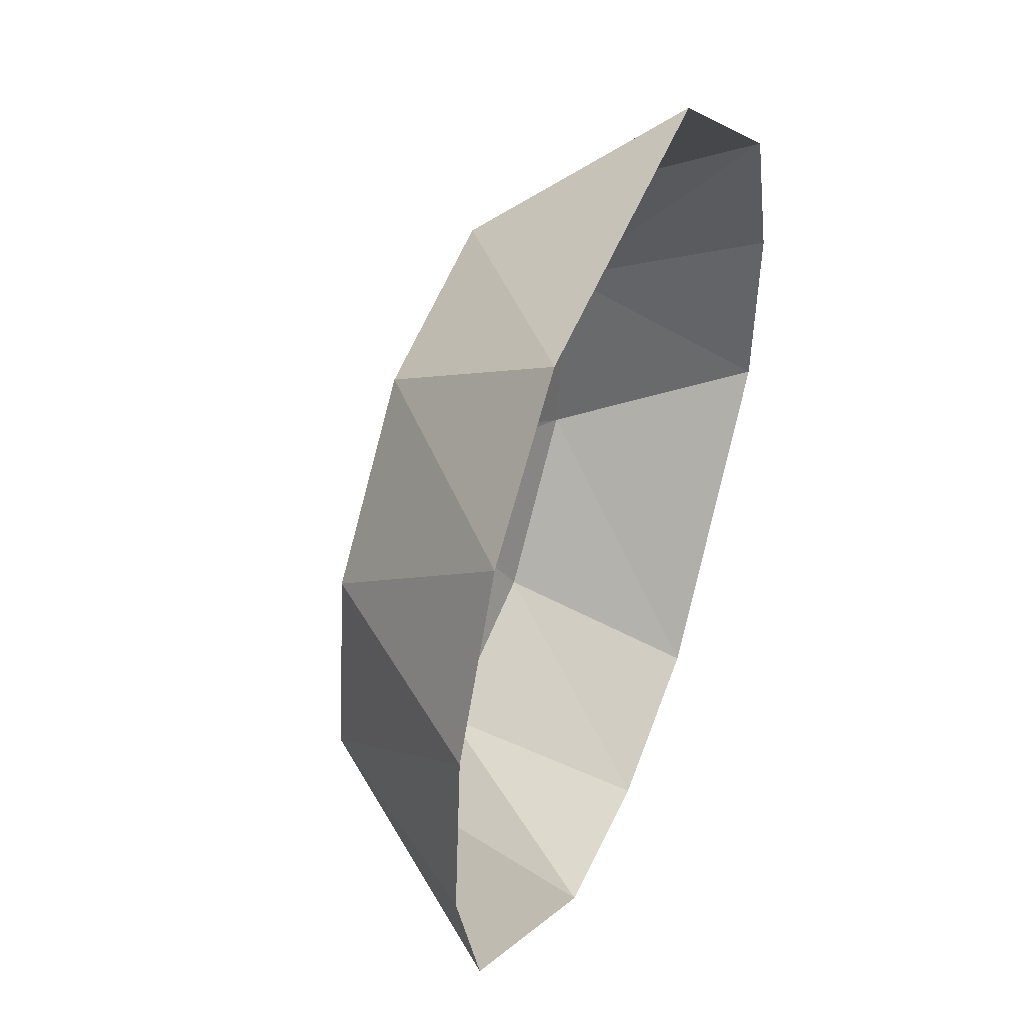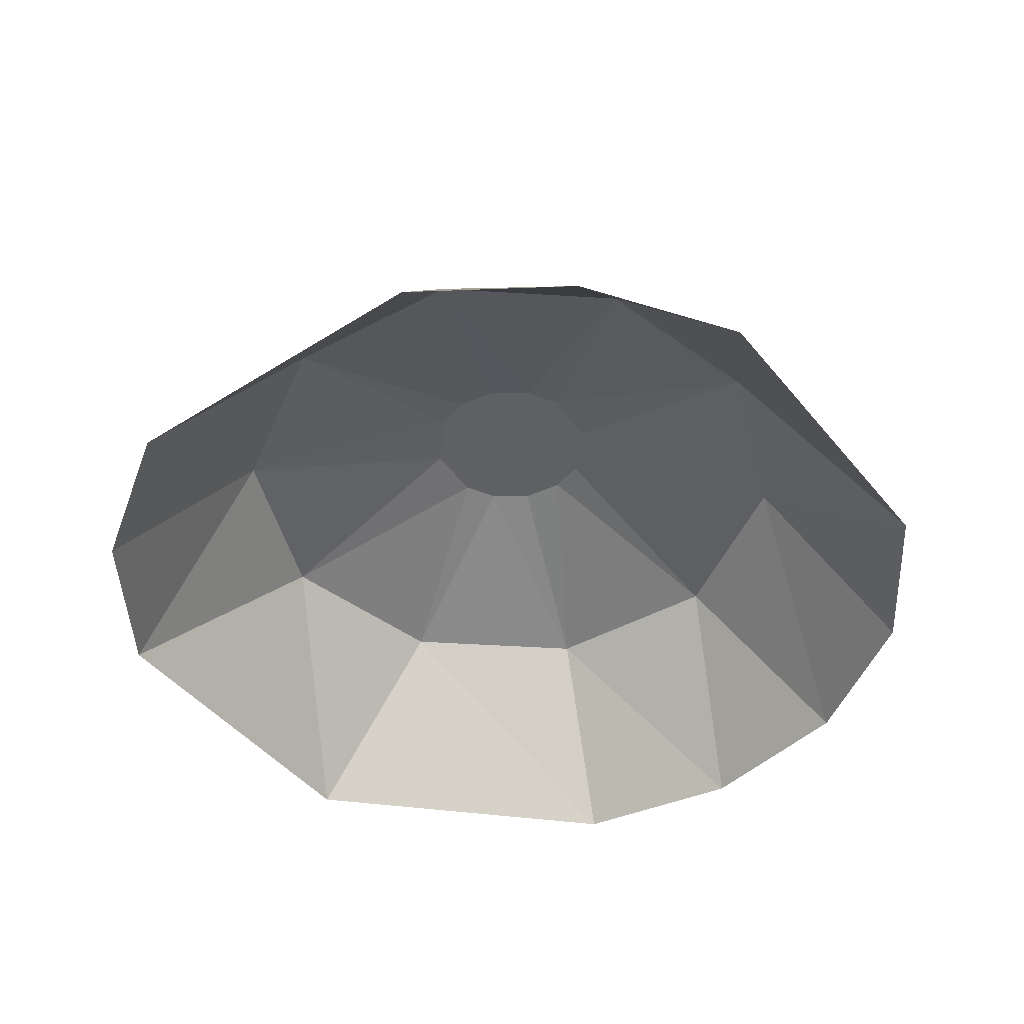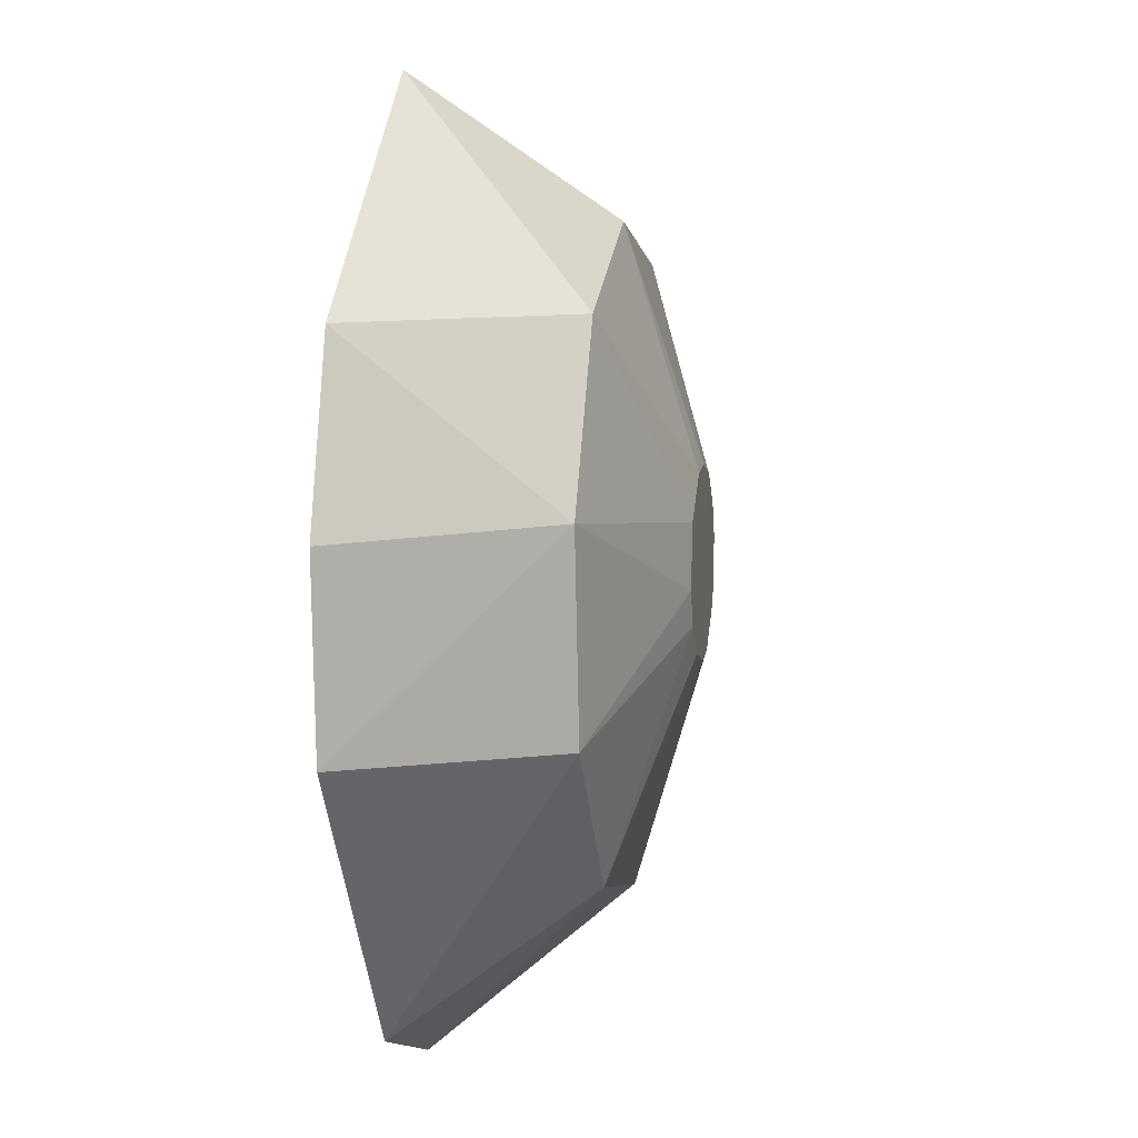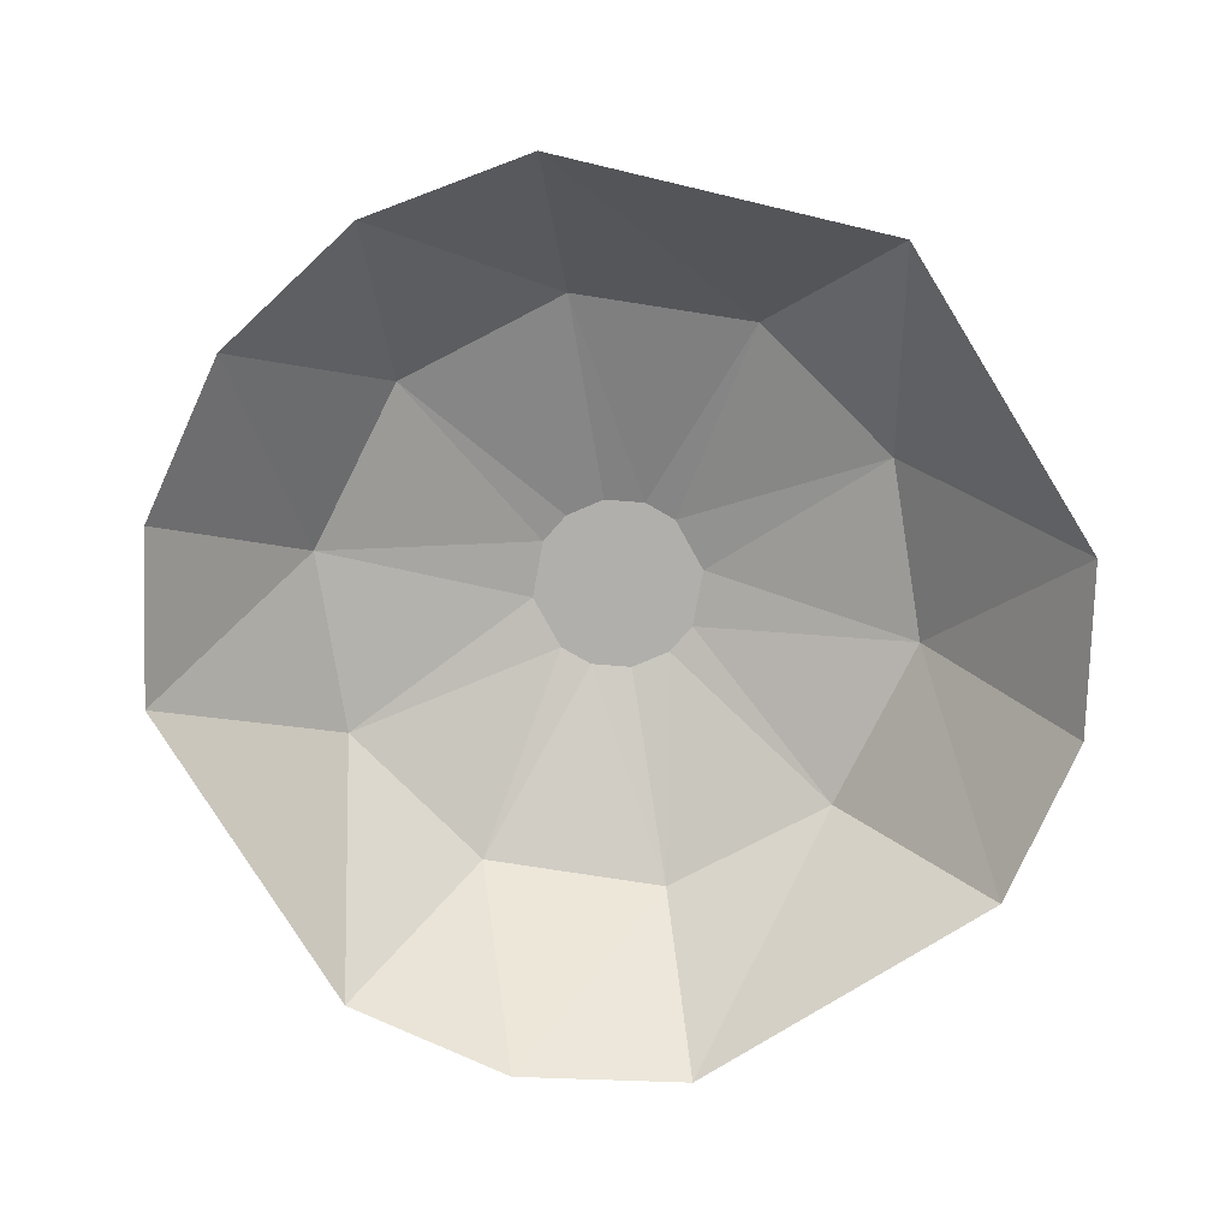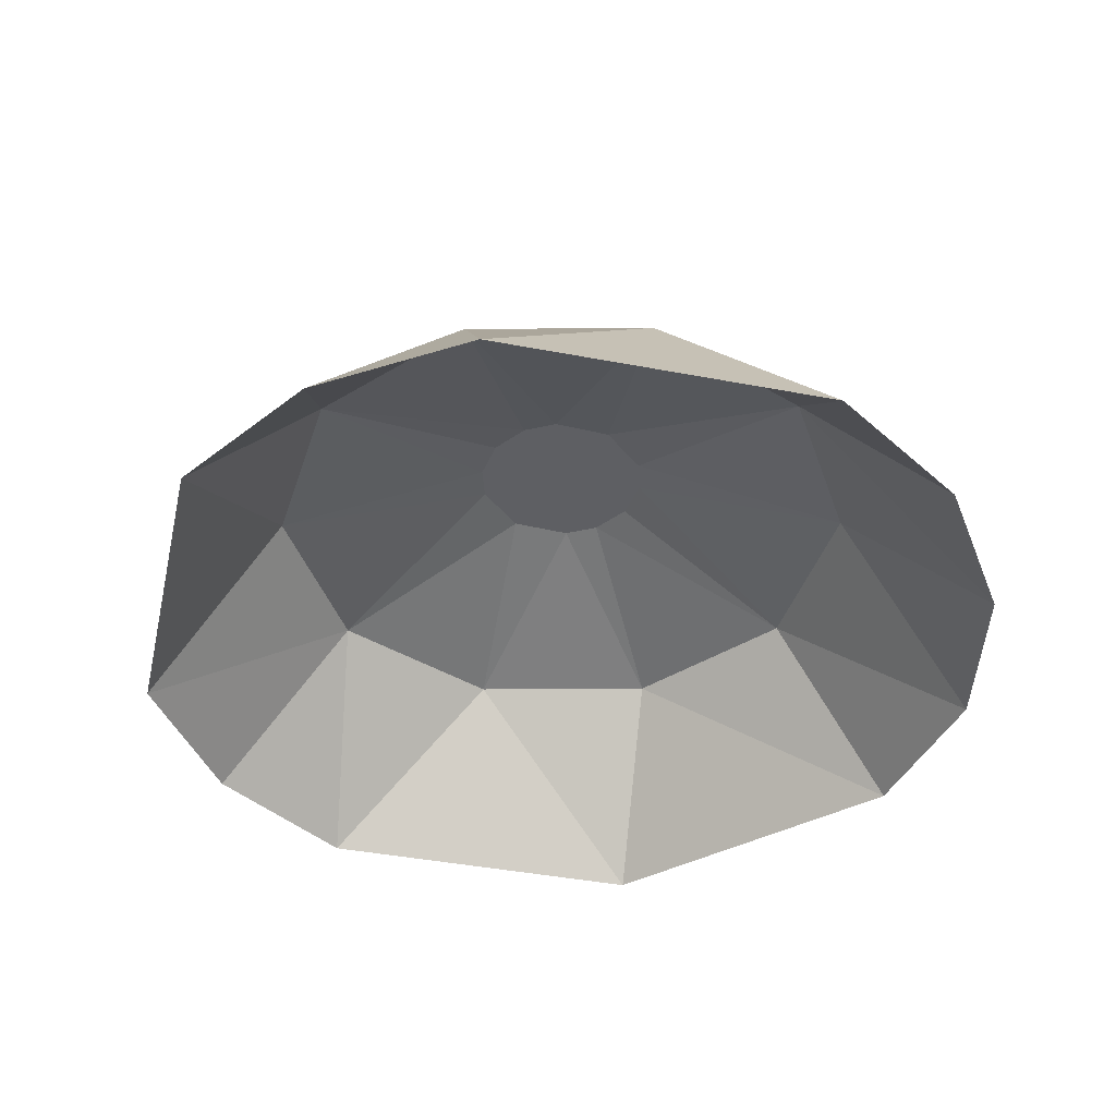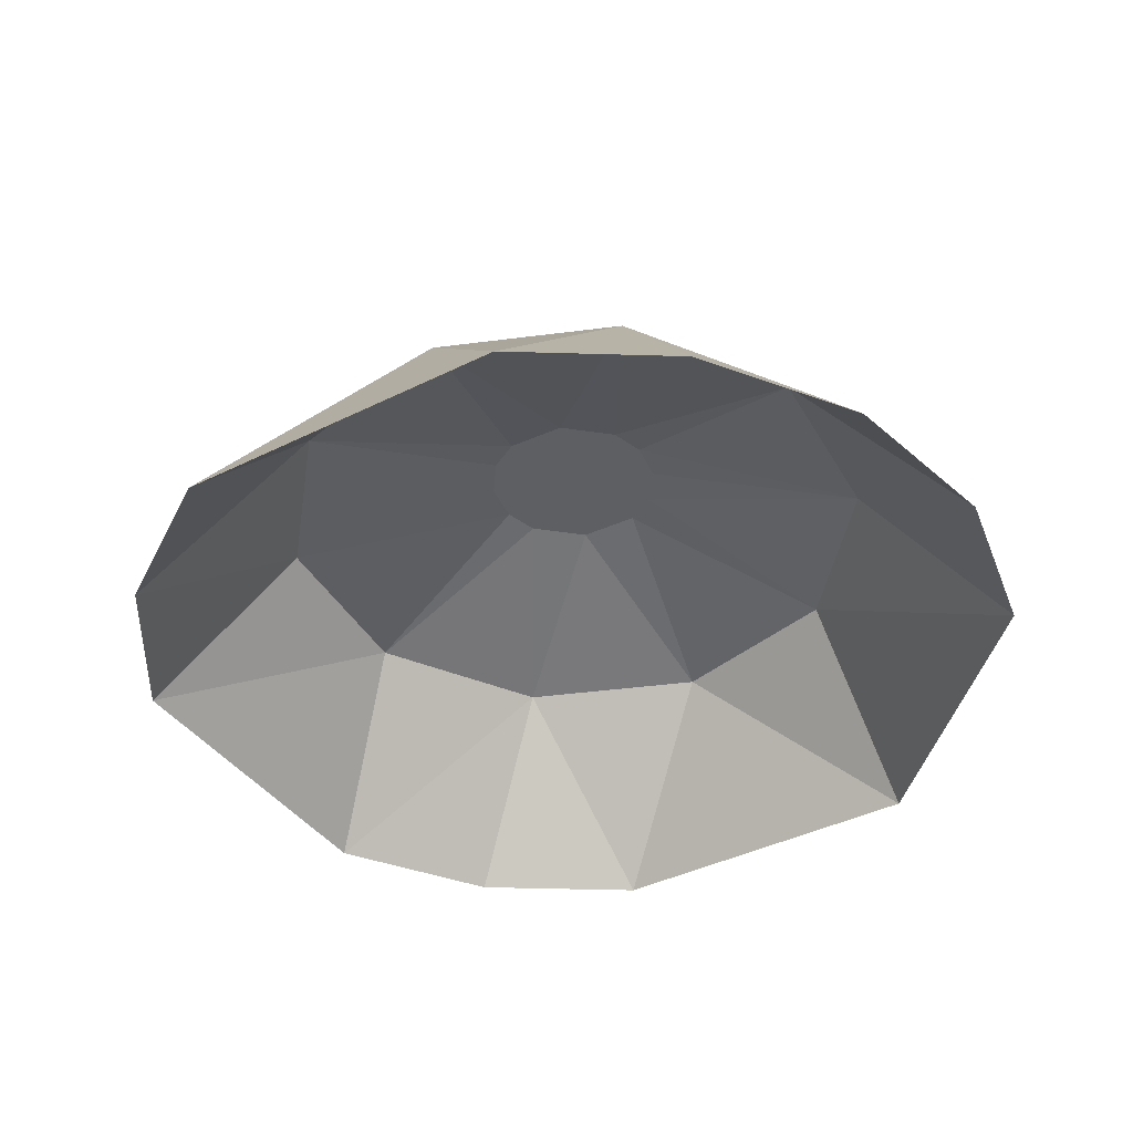
<metadata>
{"format":"obj","ext":"obj","renderer":"f3d","projection":"perspective","resolution":1024,"background":"white","views":[{"elev":43.9,"azim":111.5,"up":"+Y"},{"elev":-45.2,"azim":-14.8,"up":"+Z"},{"elev":5.3,"azim":-80.4,"up":"+Y"},{"elev":-78.1,"azim":160.6,"up":"+Z"},{"elev":-41.5,"azim":25.8,"up":"+Z"},{"elev":-40.1,"azim":70.5,"up":"+Z"}]}
</metadata>
<code>
g 39_MRSHLDSRVT-Body
v 1608 -58 48.32
v 1597 -58.49 48.32
v 1598 -65 48.32
v 1608 -64.51 48.32
v 1603 -55.23 48.32
v 1603 -67.77 48.32
v 1609 -60.33 48.32
v 1597 -62.67 48.32
v 1601 -55.68 48.32
v 1605 -67.32 48.32
v 1606 -56 48.32
v 1600 -67 48.32
v 1593 -80.52 43.58
v 1606 -83 43.58
v 1600 -93.07 31
v 1588 -89.36 31
v 1612 -91.97 31
v 1618 -77.26 43.58
v 1631 -76.72 31
v 1624 -65.51 43.58
v 1635 -64.9 31
v 1623 -52.22 43.58
v 1633 -52.56 31
v 1628 -41.58 31
v 1613 -42.48 43.58
v 1618 -33.64 31
v 1600 -40 43.58
v 1594 -31.03 31
v 1588 -45.74 43.58
v 1575 -46.28 31
v 1582 -57.49 43.58
v 1571 -58.1 31
v 1583 -70.78 43.58
v 1572 -70.44 31
f 1 2 3
f 4 1 3
f 5 2 1
f 6 4 3
f 7 1 4
f 8 3 2
f 9 2 5
f 10 4 6
f 11 5 1
f 12 6 3
f 13 14 6
f 12 13 6
f 15 14 13
f 16 15 13
f 15 17 14
f 10 14 18
f 10 6 14
f 18 14 17
f 17 19 18
f 4 18 20
f 4 10 18
f 20 18 19
f 19 21 20
f 20 22 7
f 7 4 20
f 23 22 20
f 21 23 20
f 23 24 22
f 1 22 25
f 11 1 25
f 1 7 22
f 25 22 24
f 26 25 24
f 25 27 5
f 11 25 5
f 27 25 26
f 26 28 27
f 9 27 29
f 9 5 27
f 29 27 28
f 28 30 29
f 2 29 31
f 2 9 29
f 30 31 29
f 30 32 31
f 31 33 8
f 8 2 31
f 34 33 31
f 32 34 31
f 34 16 33
f 3 33 13
f 12 3 13
f 3 8 33
f 16 13 33

</code>
